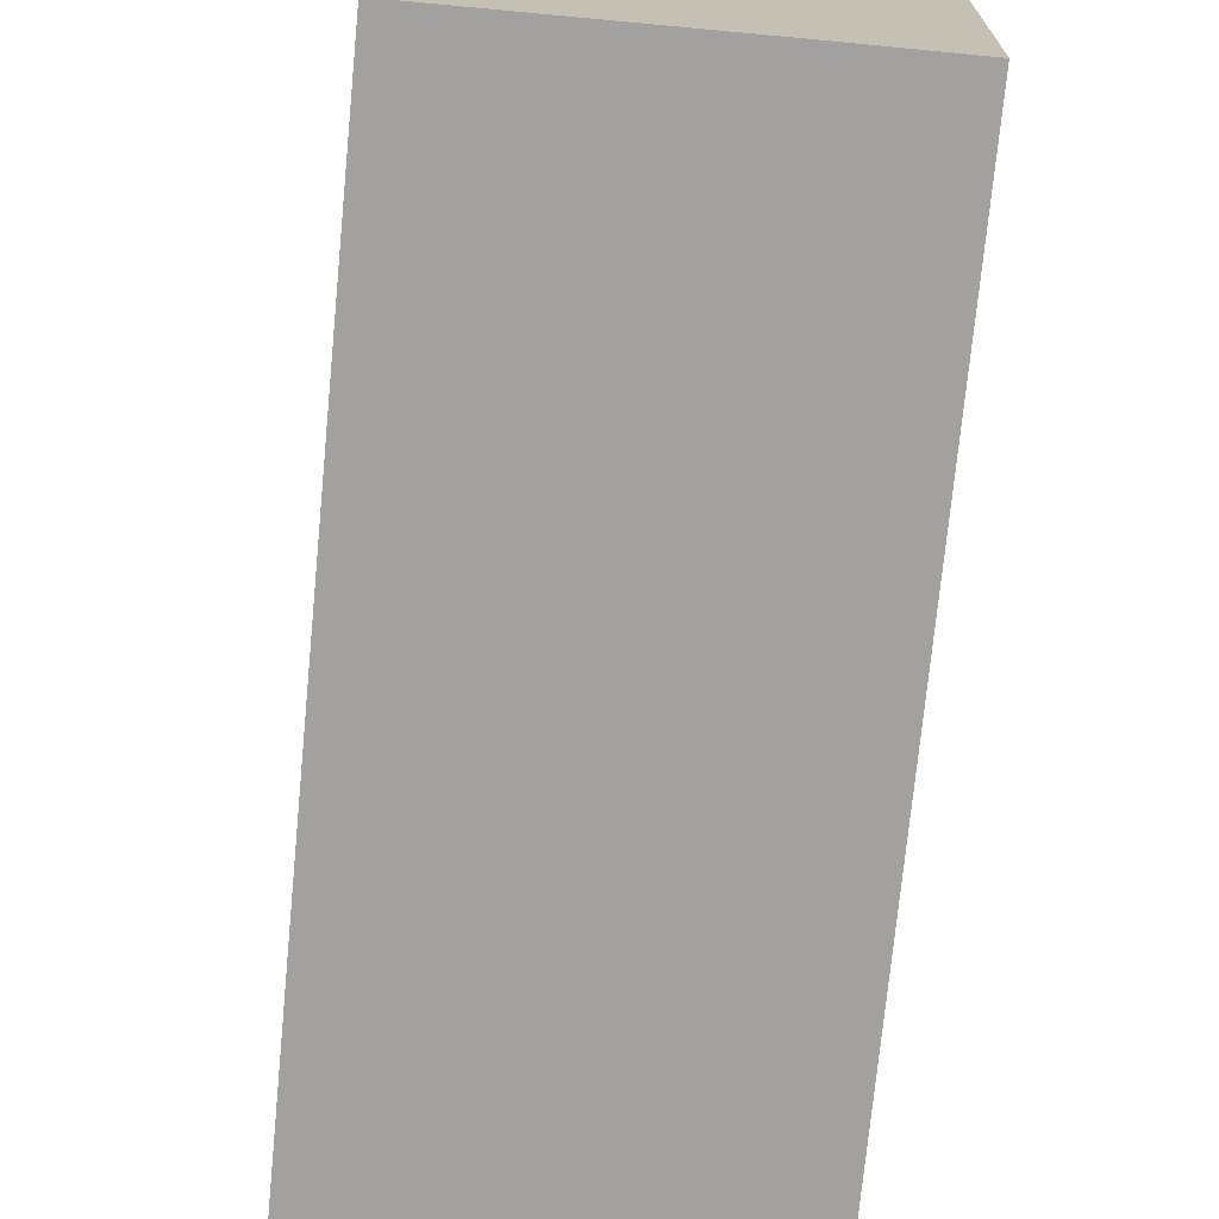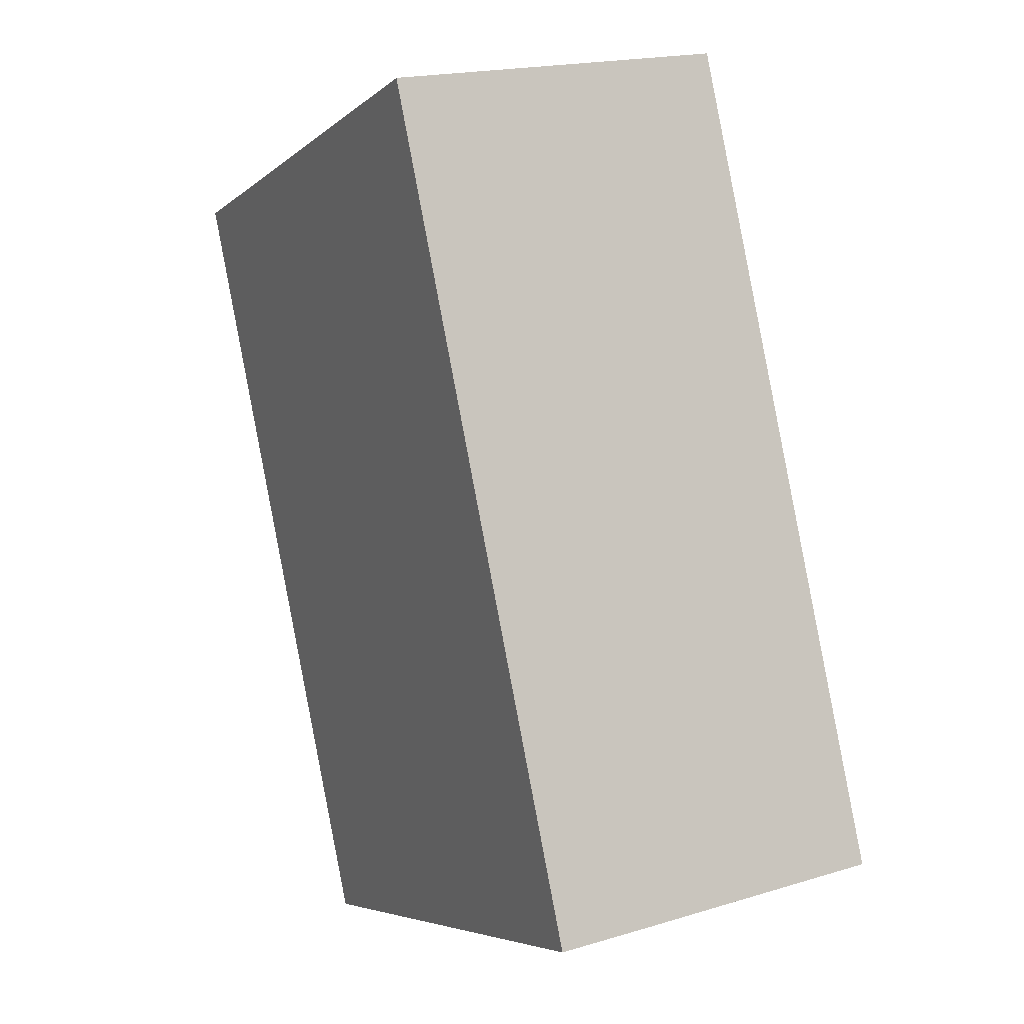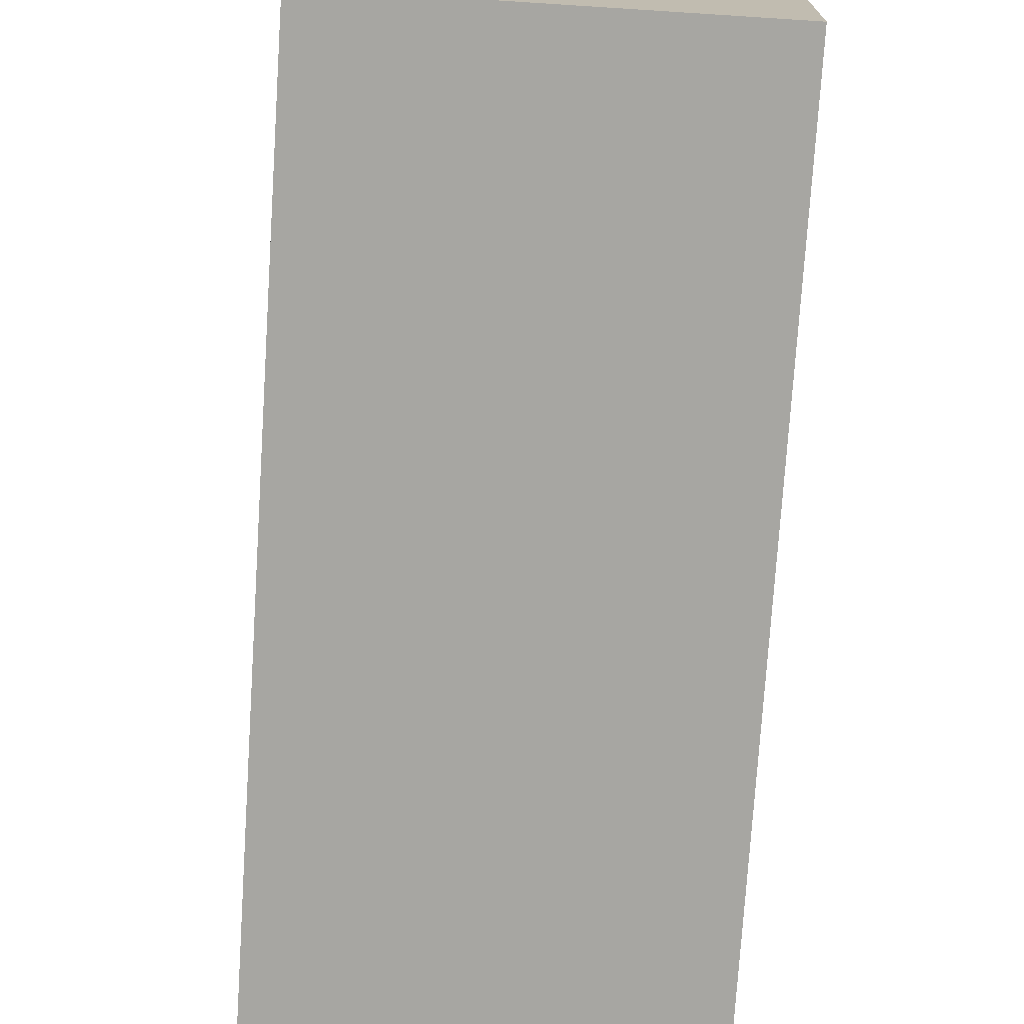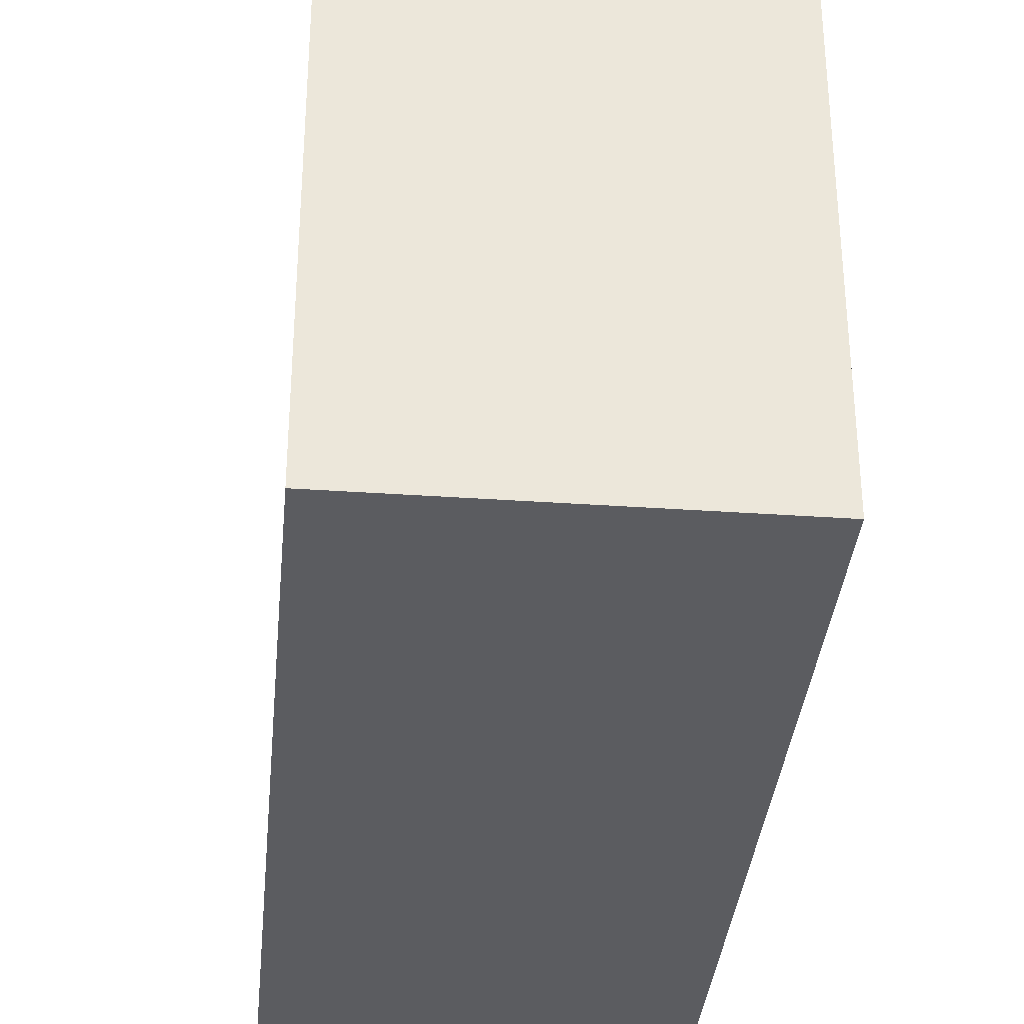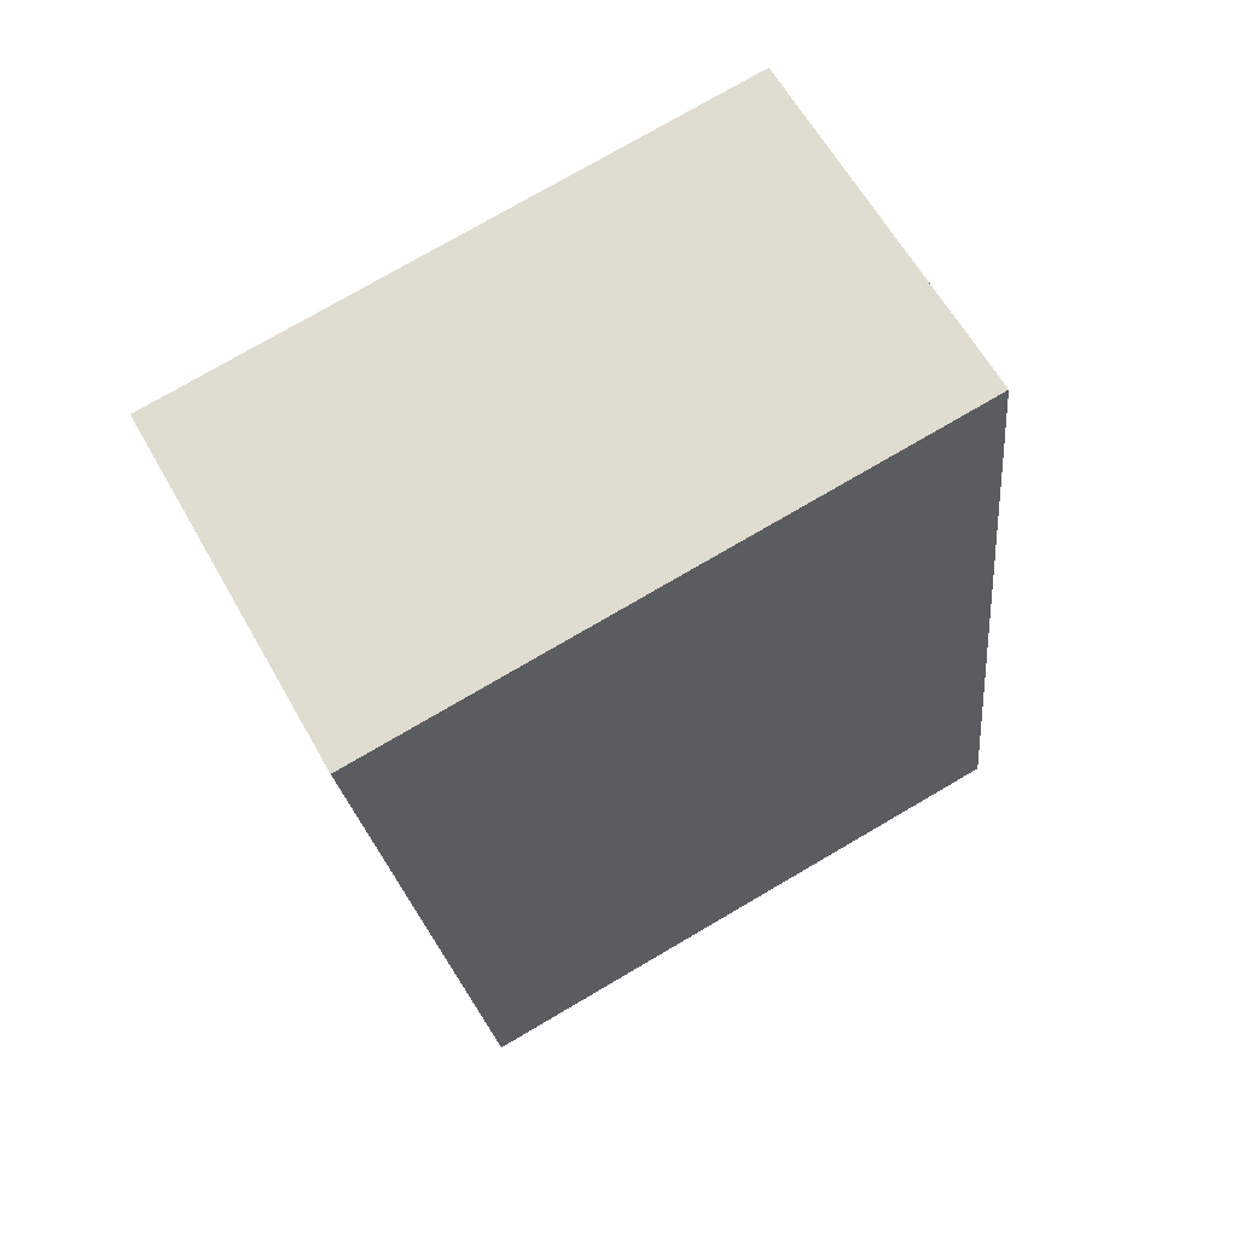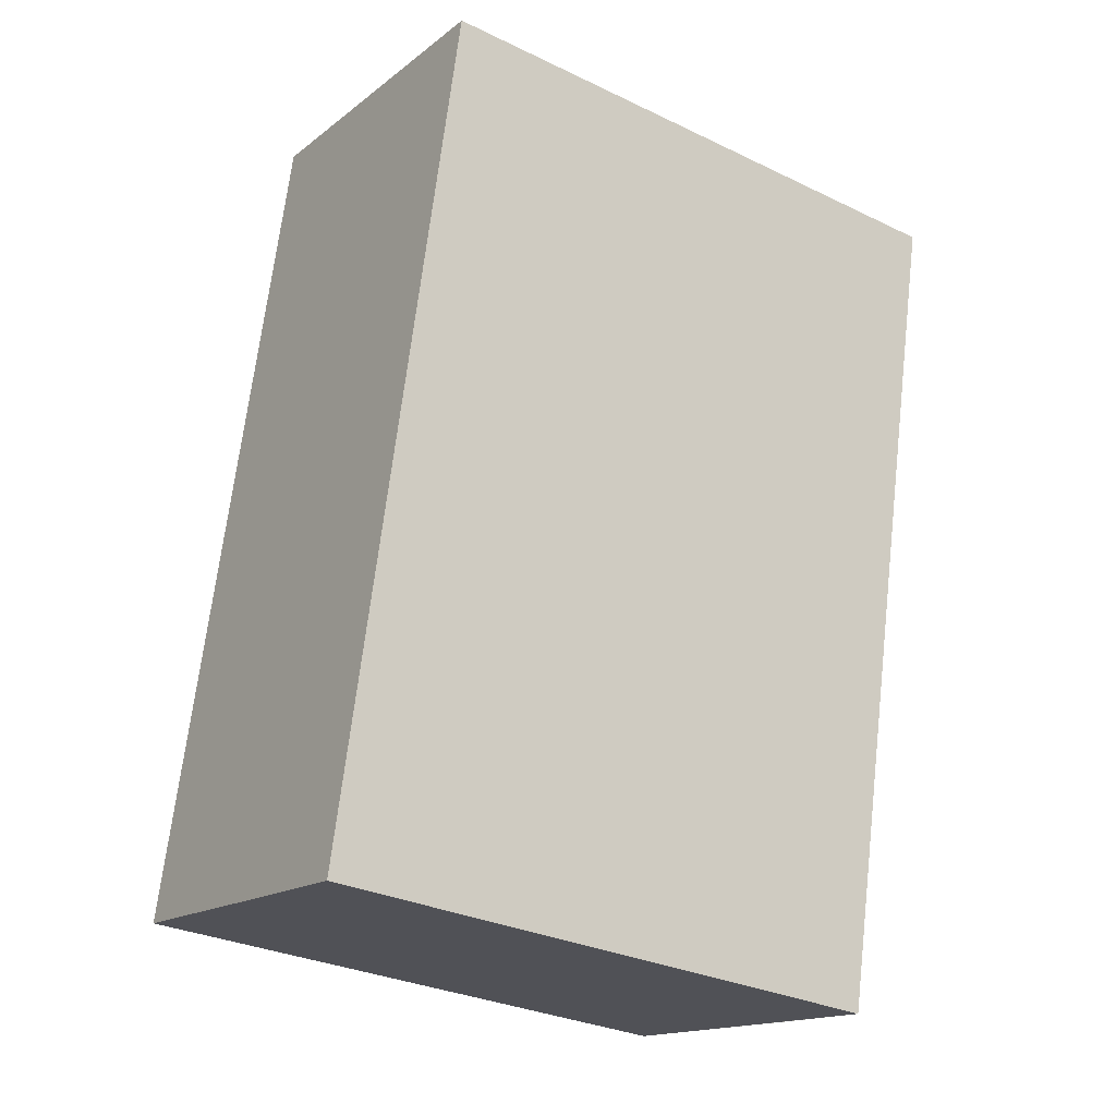
<metadata>
{"format":"obj","ext":"obj","renderer":"f3d","projection":"perspective","resolution":1024,"background":"white","views":[{"elev":-72.2,"azim":162.6,"up":"+Y"},{"elev":-5.8,"azim":-25.2,"up":"+Z"},{"elev":-74.0,"azim":-15.6,"up":"+Y"},{"elev":-35.2,"azim":-17.2,"up":"+Y"},{"elev":77.1,"azim":59.8,"up":"+Z"},{"elev":-30.6,"azim":-124.6,"up":"+Z"}]}
</metadata>
<code>
v  0 9.003 5.513e-16
v  4.185 9.003 -12.49
v  2.701 9.003 -12.8
v  8.001 9.003 -11.68
v  5.302 9.003 1.119
v  8.001 7.149e-16 -11.68
v  2.701 7.839e-16 -12.8
v  4.185 7.648e-16 -12.49
v  0 0 0
v  5.302 -6.852e-17 1.119
g defaultobject
f 1 2 3
f 2 1 4
f 4 1 5
f 6 2 4
f 2 6 3
f 3 6 7
f 7 6 8
f 7 1 3
f 1 7 9
f 9 5 1
f 5 9 10
f 10 4 5
f 4 10 6
f 8 9 7
f 9 8 6
f 9 6 10

</code>
